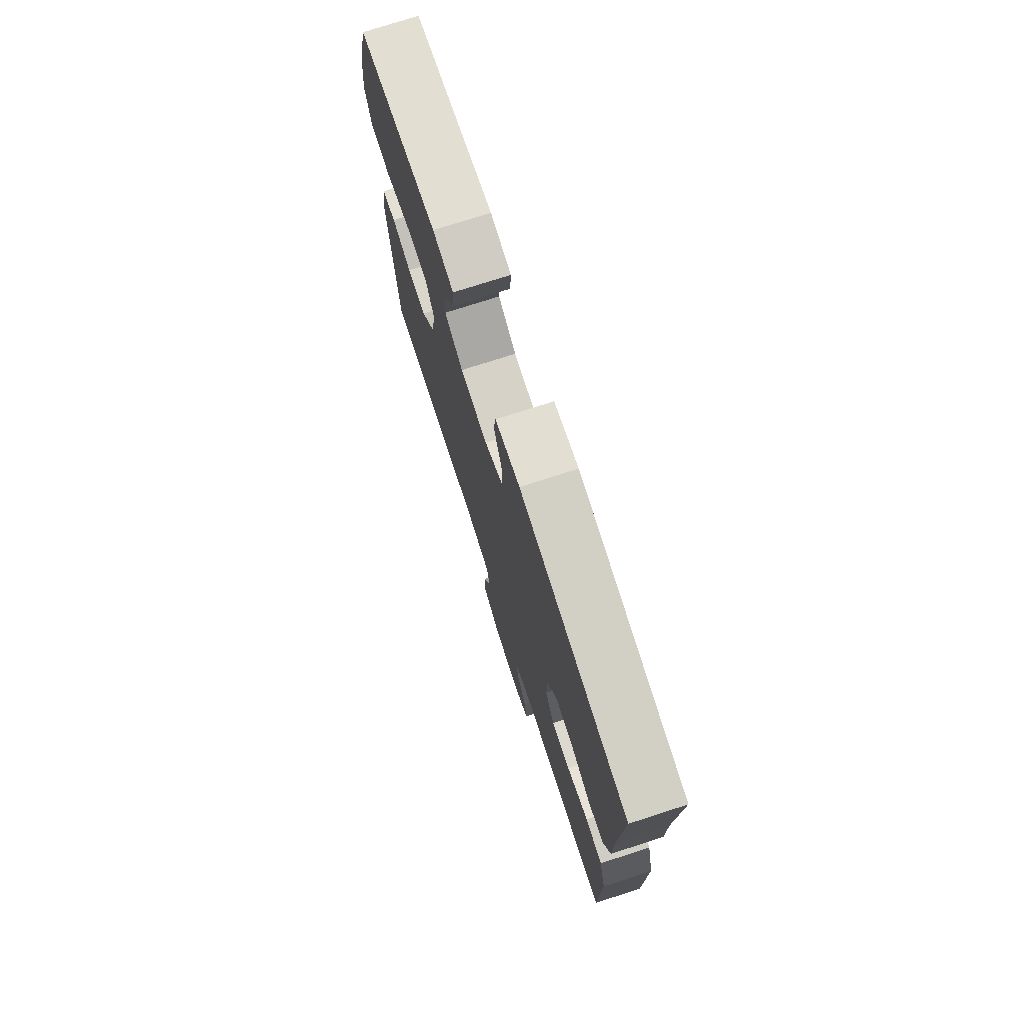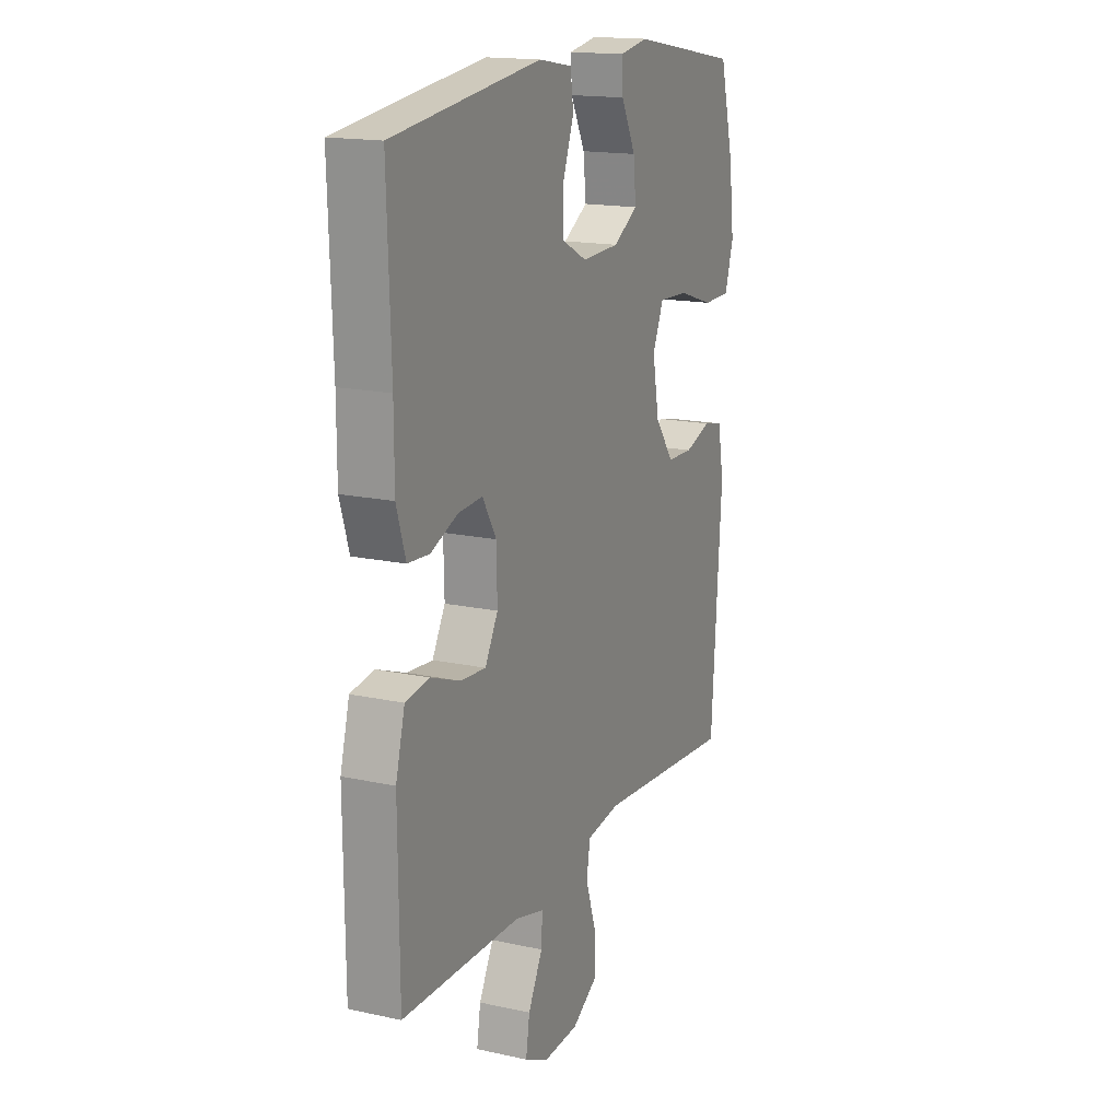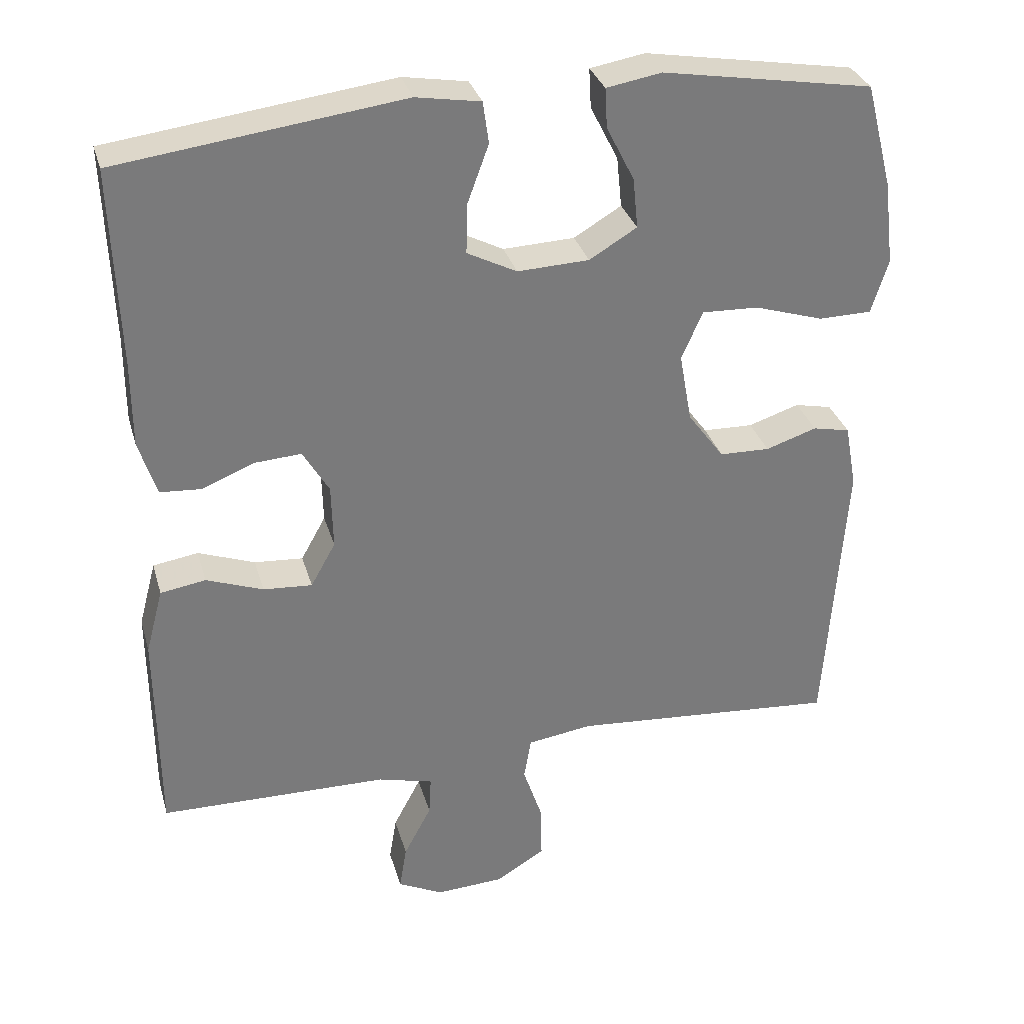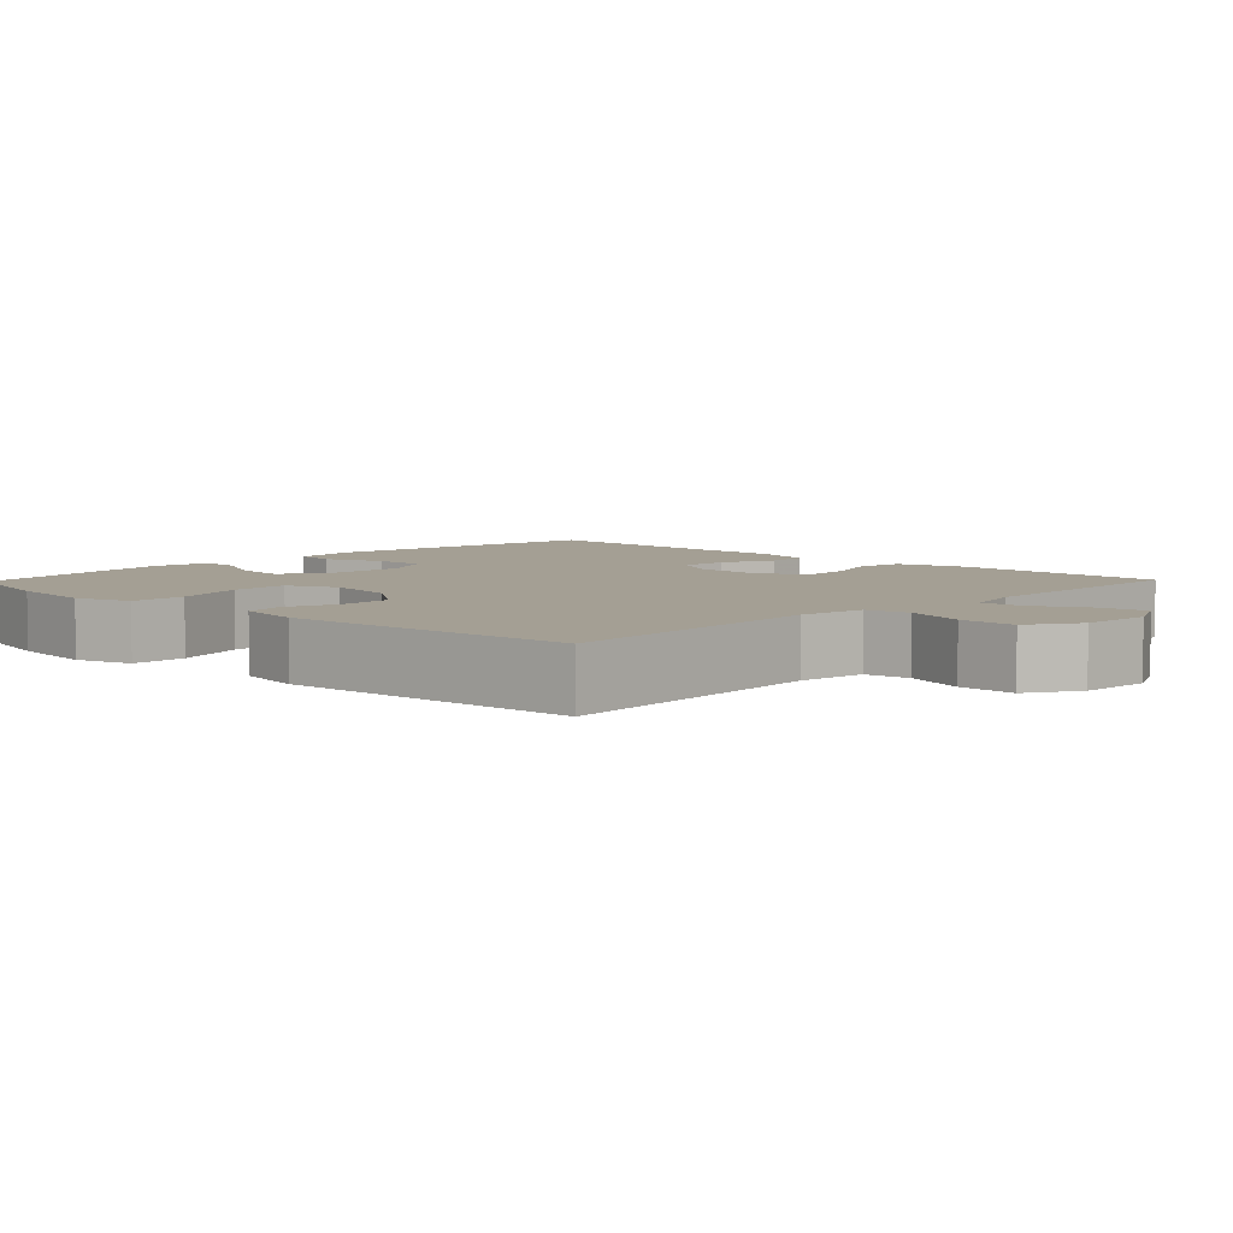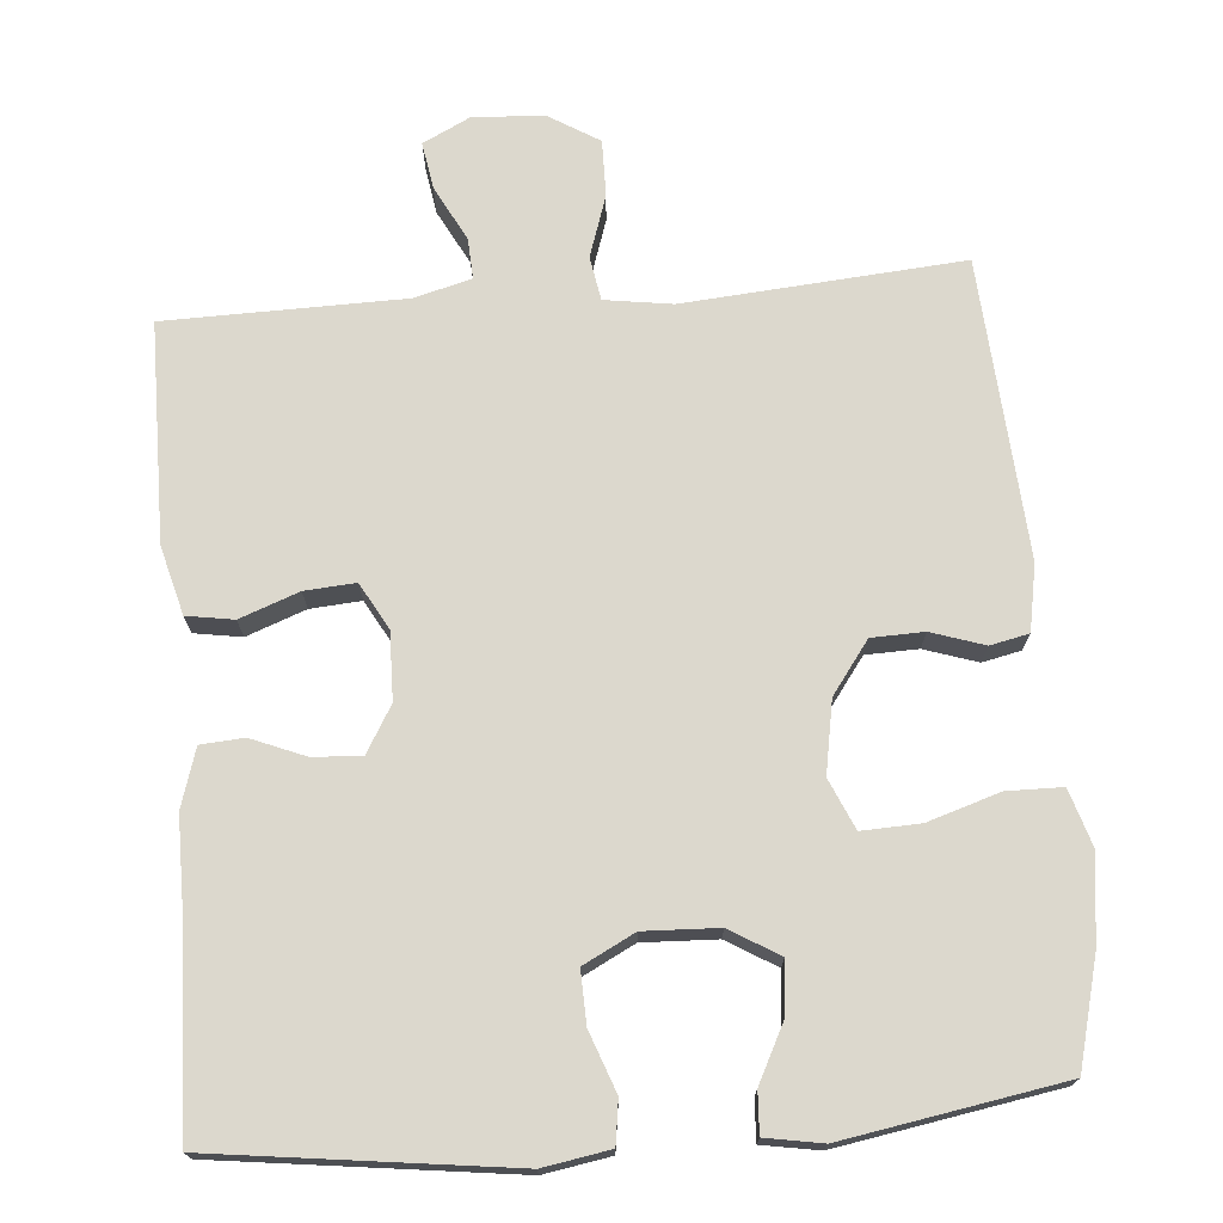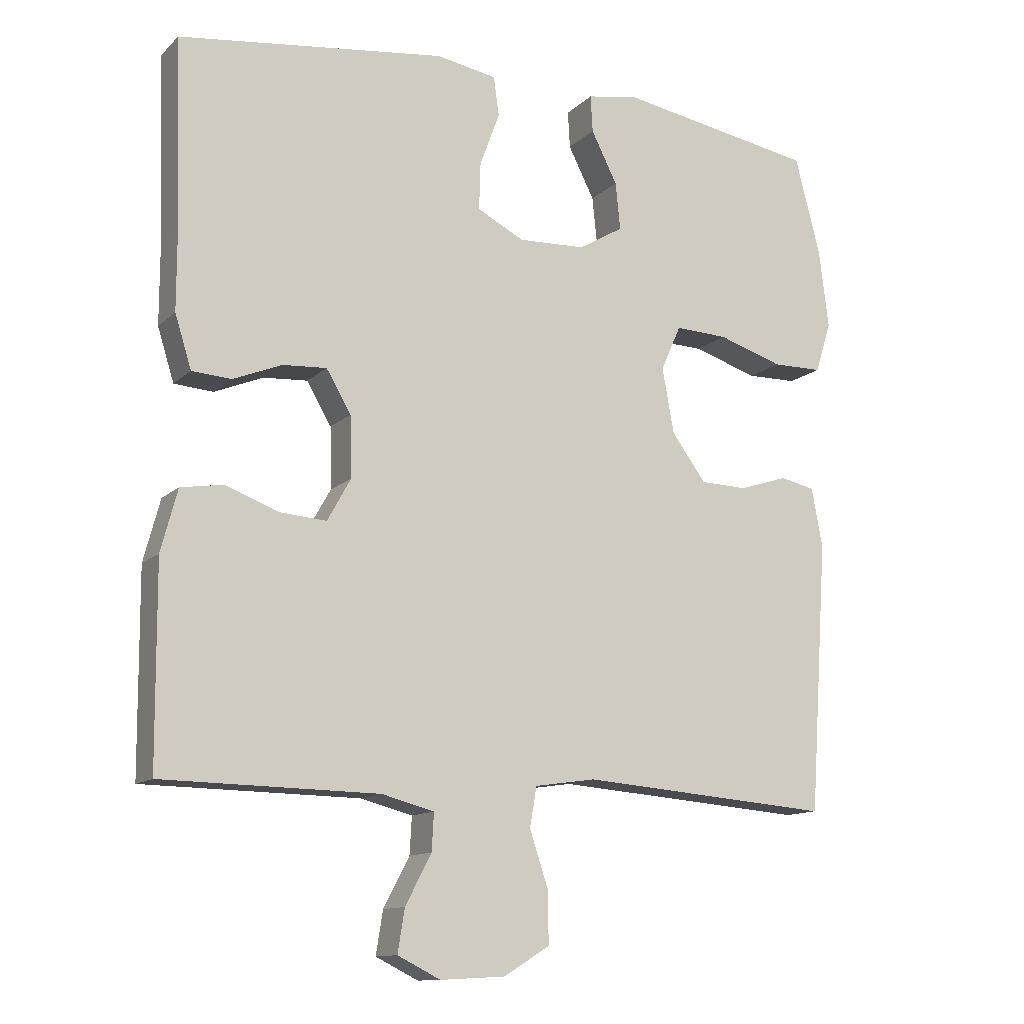
<metadata>
{"format":"obj","ext":"obj","renderer":"f3d","projection":"perspective","resolution":1024,"background":"white","views":[{"elev":75.4,"azim":-107.9,"up":"+Z"},{"elev":16.5,"azim":-66.0,"up":"+Z"},{"elev":32.1,"azim":-15.3,"up":"+Z"},{"elev":5.6,"azim":133.9,"up":"+Y"},{"elev":72.5,"azim":-4.7,"up":"+Y"},{"elev":-12.5,"azim":-27.2,"up":"+Z"}]}
</metadata>
<code>
v 0.5 0.07 -0.5
v 0.133 0.07 -0.471
v 0.044 0.07 -0.484
v 0.034 0.07 -0.542
v 0.061 0.07 -0.623
v 0.062 0.07 -0.698
v -0.005 0.07 -0.739
v -0.099 0.07 -0.744
v -0.161 0.07 -0.713
v -0.151 0.07 -0.651
v -0.113 0.07 -0.579
v -0.11 0.07 -0.525
v -0.186 0.07 -0.505
v -0.5 0.07 -0.5
v -0.502 0.07 -0.212
v -0.478 0.07 -0.122
v -0.416 0.07 -0.112
v -0.338 0.07 -0.141
v -0.271 0.07 -0.146
v -0.237 0.07 -0.085
v -0.239 0.07 0.004
v -0.275 0.07 0.065
v -0.339 0.07 0.061
v -0.41 0.07 0.032
v -0.467 0.07 0.036
v -0.491 0.07 0.113
v -0.491 0.07 0.232
v -0.5 0.07 0.5
v -0.111 0.07 0.55
v -0.023 0.07 0.535
v -0.015 0.07 0.478
v -0.044 0.07 0.399
v -0.046 0.07 0.33
v 0.022 0.07 0.295
v 0.12 0.07 0.299
v 0.185 0.07 0.338
v 0.178 0.07 0.407
v 0.14 0.07 0.482
v 0.137 0.07 0.536
v 0.212 0.07 0.549
v 0.5 0.07 0.5
v 0.537 0.07 0.357
v 0.551 0.07 0.242
v 0.528 0.07 0.168
v 0.455 0.07 0.167
v 0.36 0.07 0.197
v 0.283 0.07 0.2
v 0.254 0.07 0.134
v 0.271 0.07 0.039
v 0.321 0.07 -0.029
v 0.39 0.07 -0.031
v 0.46 0.07 -0.008
v 0.511 0.07 -0.019
v 0.527 0.07 -0.106
v 0.5 0 -0.5
v 0.133 0 -0.471
v 0.044 0 -0.484
v 0.034 0 -0.542
v 0.061 0 -0.623
v 0.062 0 -0.698
v -0.005 0 -0.739
v -0.099 0 -0.744
v -0.161 0 -0.713
v -0.151 0 -0.651
v -0.113 0 -0.579
v -0.11 0 -0.525
v -0.186 0 -0.505
v -0.5 0 -0.5
v -0.502 0 -0.212
v -0.478 0 -0.122
v -0.416 0 -0.112
v -0.338 0 -0.141
v -0.271 0 -0.146
v -0.237 0 -0.085
v -0.239 0 0.004
v -0.275 0 0.065
v -0.339 0 0.061
v -0.41 0 0.032
v -0.467 0 0.036
v -0.491 0 0.113
v -0.491 0 0.232
v -0.5 0 0.5
v -0.111 0 0.55
v -0.023 0 0.535
v -0.015 0 0.478
v -0.044 0 0.399
v -0.046 0 0.33
v 0.022 0 0.295
v 0.12 0 0.299
v 0.185 0 0.338
v 0.178 0 0.407
v 0.14 0 0.482
v 0.137 0 0.536
v 0.212 0 0.549
v 0.5 0 0.5
v 0.537 0 0.357
v 0.551 0 0.242
v 0.528 0 0.168
v 0.455 0 0.167
v 0.36 0 0.197
v 0.283 0 0.2
v 0.254 0 0.134
v 0.271 0 0.039
v 0.321 0 -0.029
v 0.39 0 -0.031
v 0.46 0 -0.008
v 0.511 0 -0.019
v 0.527 0 -0.106
f 51 52 53 54
f 50 51 54 1
f 49 50 1 2
f 48 49 2 3
f 43 44 45 46
f 43 46 47
f 42 43 47
f 41 42 47
f 40 41 47
f 37 38 39 40
f 36 37 40 47
f 35 36 47 48
f 29 30 31 32
f 27 28 29 32
f 27 32 33
f 26 27 33 34
f 23 24 25 26
f 22 23 26 34
f 15 16 17 18
f 13 14 15 18
f 12 13 18 19
f 8 9 10 11
f 8 11 12
f 7 8 12
f 4 5 6 7
f 3 4 7 12
f 21 22 34 35
f 20 21 35 48
f 19 20 48
f 3 12 19 48
f 108 107 106 105
f 55 108 105 104
f 56 55 104 103
f 57 56 103 102
f 100 99 98 97
f 101 100 97
f 101 97 96
f 101 96 95
f 101 95 94
f 94 93 92 91
f 101 94 91 90
f 102 101 90 89
f 86 85 84 83
f 86 83 82 81
f 87 86 81
f 88 87 81 80
f 80 79 78 77
f 88 80 77 76
f 72 71 70 69
f 72 69 68 67
f 73 72 67 66
f 65 64 63 62
f 66 65 62
f 66 62 61
f 61 60 59 58
f 66 61 58 57
f 89 88 76 75
f 102 89 75 74
f 102 74 73
f 102 73 66 57
f 1 55 56 2
f 2 56 57 3
f 3 57 58 4
f 4 58 59 5
f 5 59 60 6
f 6 60 61 7
f 7 61 62 8
f 8 62 63 9
f 9 63 64 10
f 10 64 65 11
f 11 65 66 12
f 12 66 67 13
f 13 67 68 14
f 14 68 69 15
f 15 69 70 16
f 16 70 71 17
f 17 71 72 18
f 18 72 73 19
f 19 73 74 20
f 20 74 75 21
f 21 75 76 22
f 22 76 77 23
f 23 77 78 24
f 24 78 79 25
f 25 79 80 26
f 26 80 81 27
f 27 81 82 28
f 28 82 83 29
f 29 83 84 30
f 30 84 85 31
f 31 85 86 32
f 32 86 87 33
f 33 87 88 34
f 34 88 89 35
f 35 89 90 36
f 36 90 91 37
f 37 91 92 38
f 38 92 93 39
f 39 93 94 40
f 40 94 95 41
f 41 95 96 42
f 42 96 97 43
f 43 97 98 44
f 44 98 99 45
f 45 99 100 46
f 46 100 101 47
f 47 101 102 48
f 48 102 103 49
f 49 103 104 50
f 50 104 105 51
f 51 105 106 52
f 52 106 107 53
f 53 107 108 54
f 54 108 55 1

</code>
